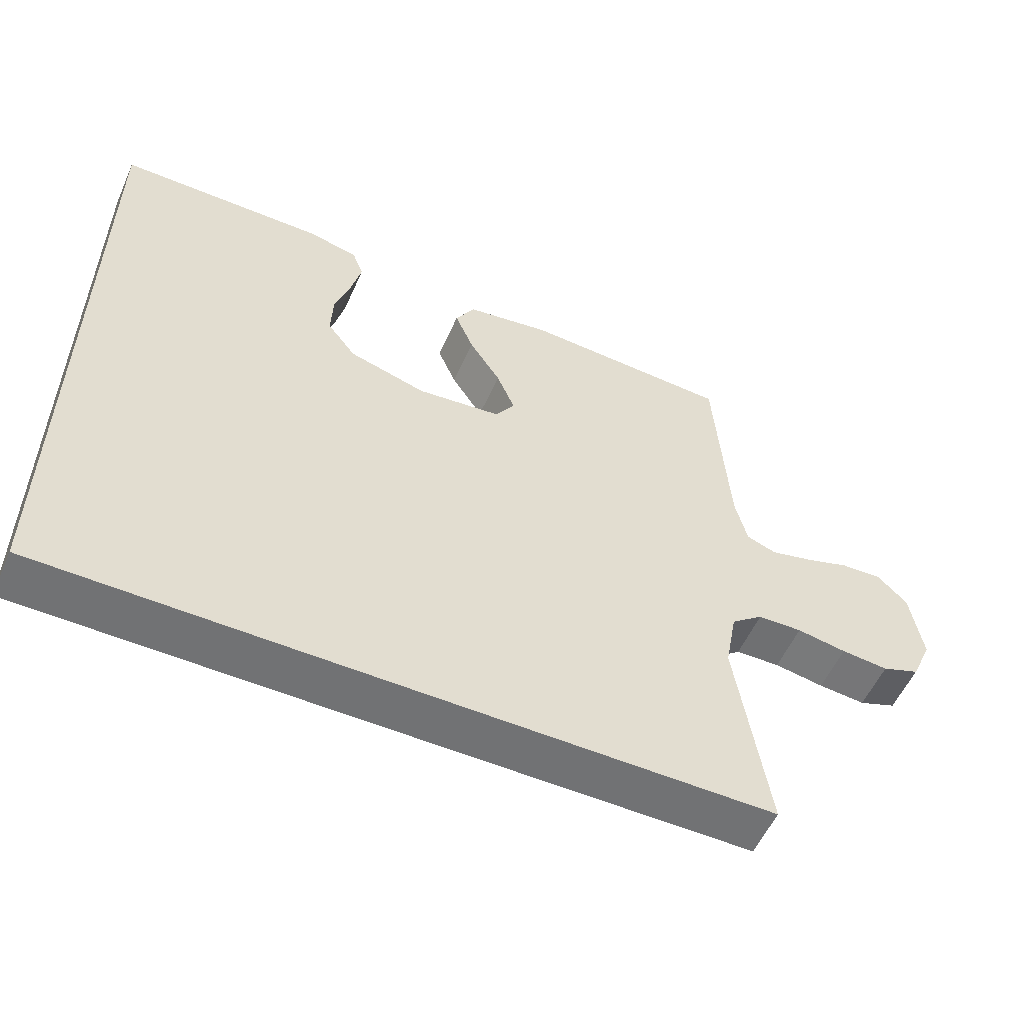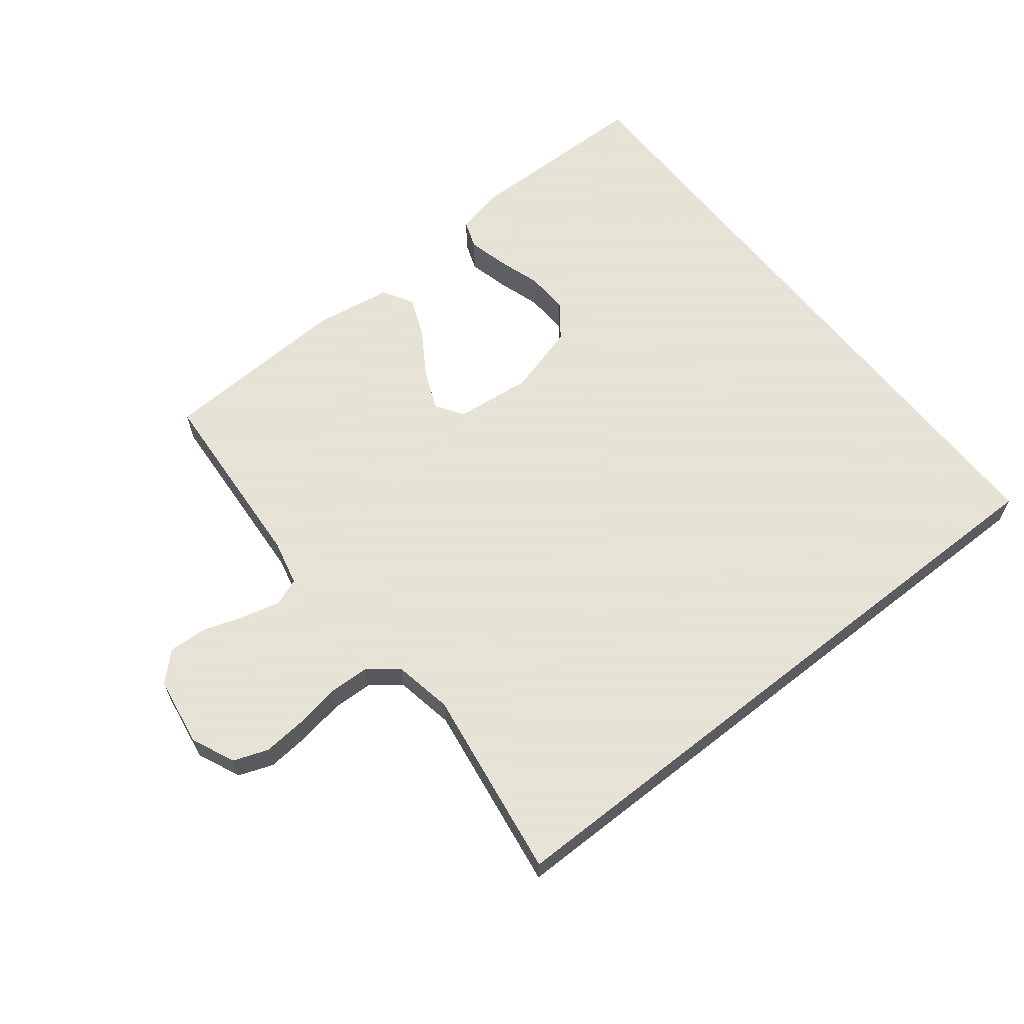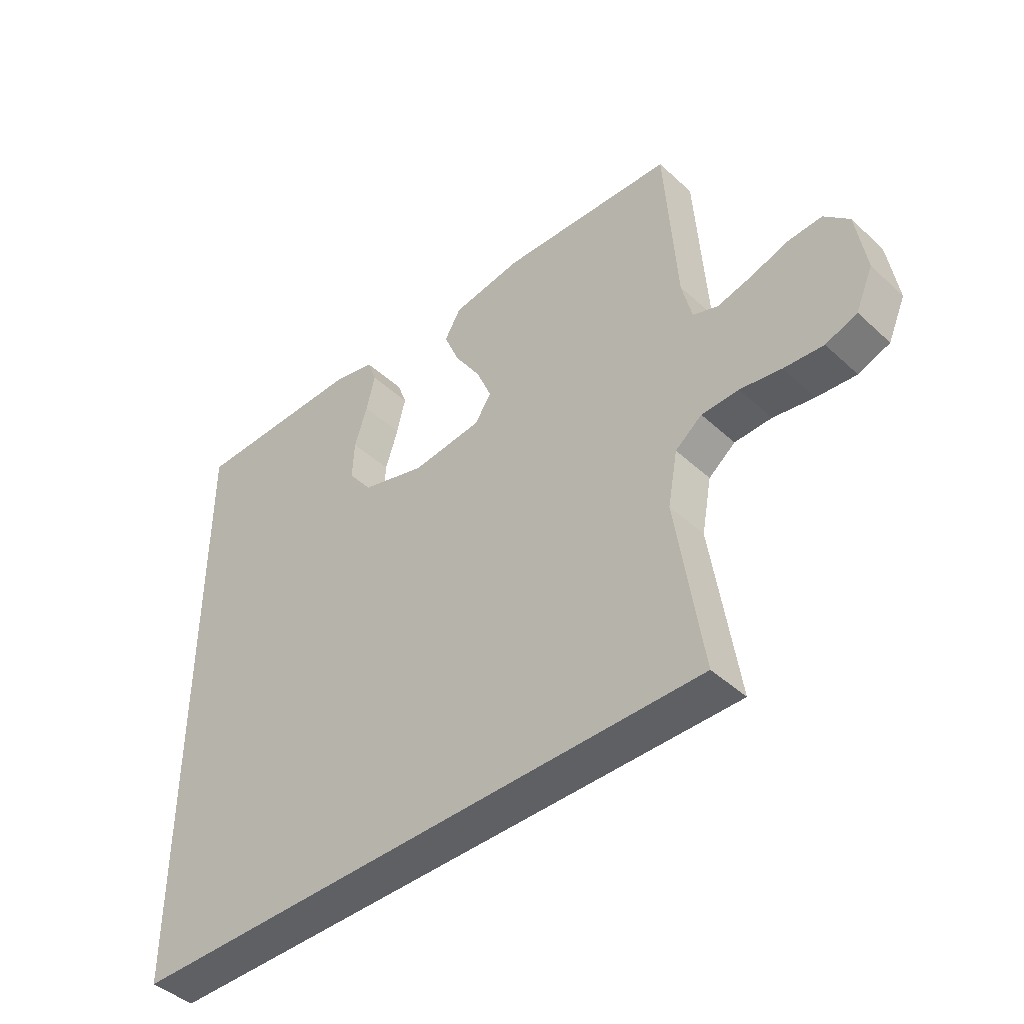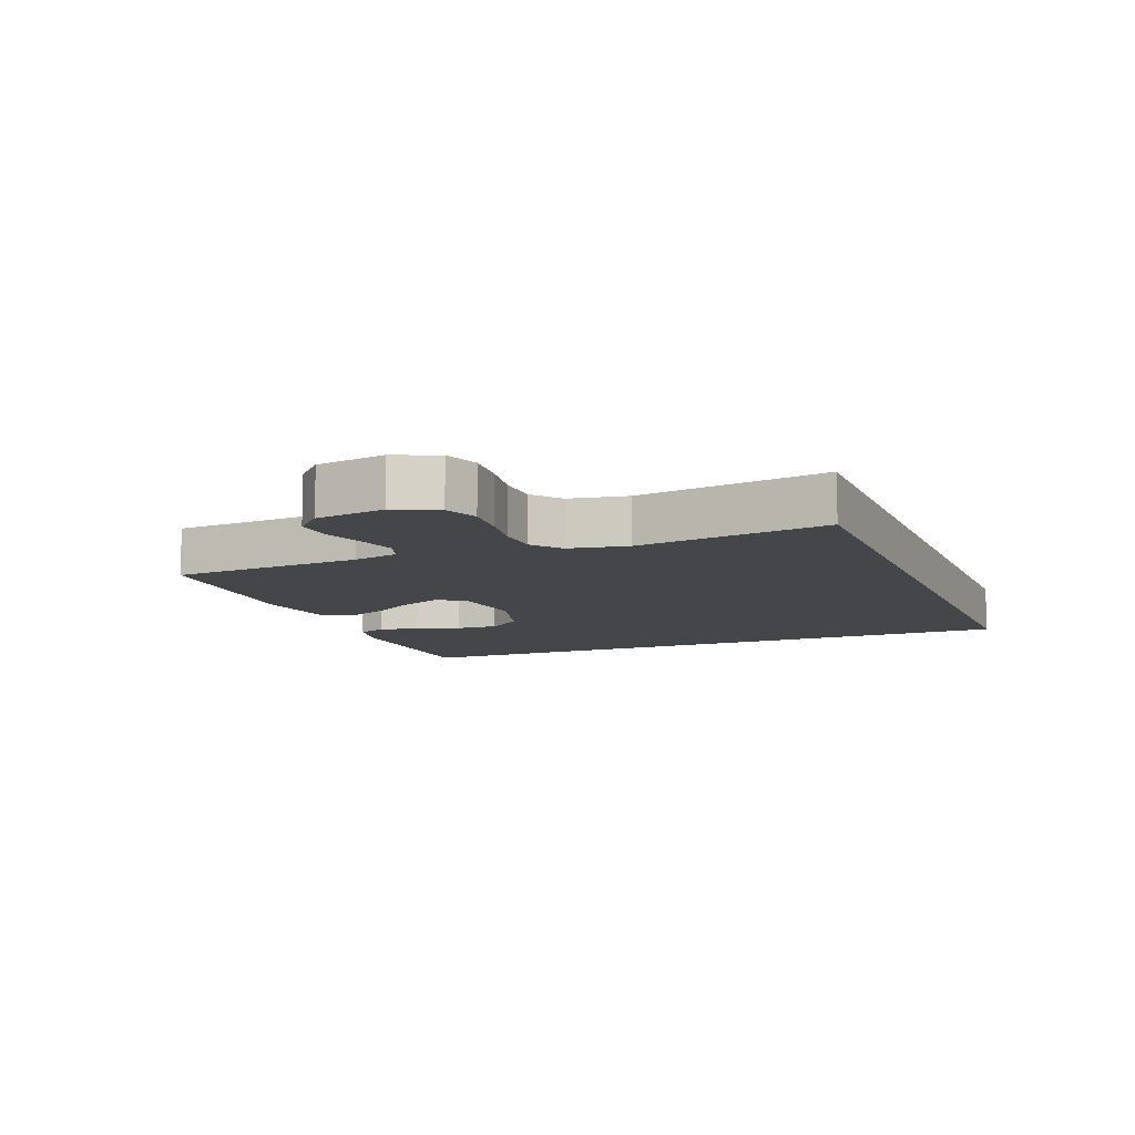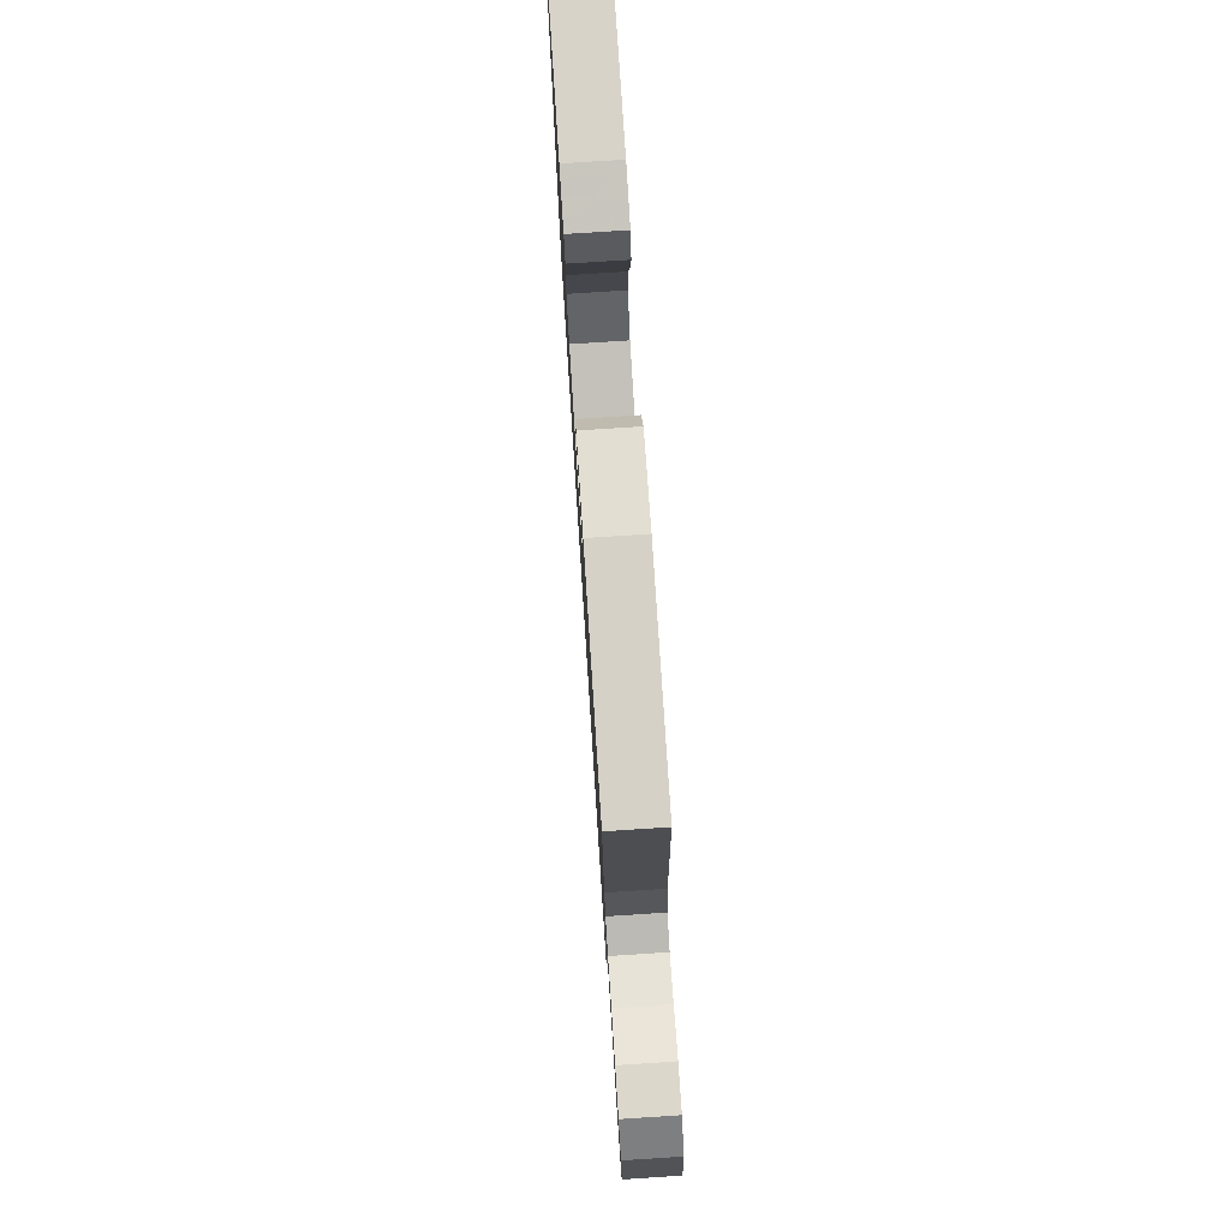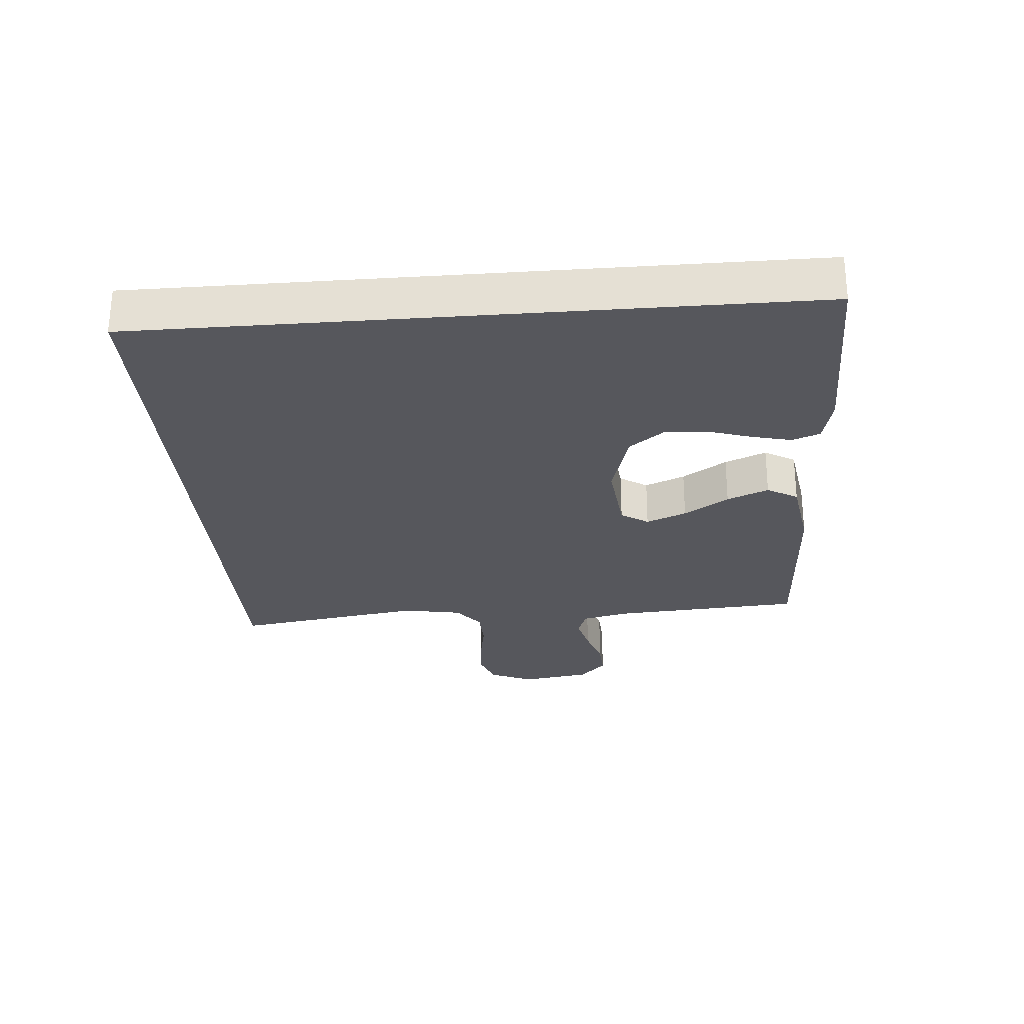
<metadata>
{"format":"obj","ext":"obj","renderer":"f3d","projection":"perspective","resolution":1024,"background":"white","views":[{"elev":-55.5,"azim":-23.9,"up":"+Z"},{"elev":62.8,"azim":141.7,"up":"+Y"},{"elev":-43.8,"azim":43.0,"up":"+Z"},{"elev":-9.9,"azim":111.8,"up":"+Y"},{"elev":76.3,"azim":86.3,"up":"+Z"},{"elev":-27.5,"azim":-85.4,"up":"+Y"}]}
</metadata>
<code>
v -0.5 0.07 -0.5
v -0.5 0.07 0.536
v -0.2 0.07 0.539
v -0.128 0.07 0.522
v -0.112 0.07 0.478
v -0.127 0.07 0.416
v -0.149 0.07 0.347
v -0.152 0.07 0.28
v -0.111 0.07 0.226
v 0 0.07 0.194
v 0.121 0.07 0.207
v 0.149 0.07 0.25
v 0.123 0.07 0.313
v 0.078 0.07 0.383
v 0.051 0.07 0.448
v 0.079 0.07 0.496
v 0.2 0.07 0.515
v 0.5 0.07 0.5
v 0.52 0.07 0.2
v 0.537 0.07 0.128
v 0.58 0.07 0.112
v 0.64 0.07 0.127
v 0.705 0.07 0.148
v 0.764 0.07 0.151
v 0.807 0.07 0.109
v 0.824 0.07 0
v 0.794 0.07 -0.068
v 0.74 0.07 -0.088
v 0.672 0.07 -0.082
v 0.601 0.07 -0.07
v 0.537 0.07 -0.072
v 0.491 0.07 -0.108
v 0.474 0.07 -0.2
v 0.519 0.07 -0.5
v -0.5 0 -0.5
v -0.5 0 0.536
v -0.2 0 0.539
v -0.128 0 0.522
v -0.112 0 0.478
v -0.127 0 0.416
v -0.149 0 0.347
v -0.152 0 0.28
v -0.111 0 0.226
v 0 0 0.194
v 0.121 0 0.207
v 0.149 0 0.25
v 0.123 0 0.313
v 0.078 0 0.383
v 0.051 0 0.448
v 0.079 0 0.496
v 0.2 0 0.515
v 0.5 0 0.5
v 0.52 0 0.2
v 0.537 0 0.128
v 0.58 0 0.112
v 0.64 0 0.127
v 0.705 0 0.148
v 0.764 0 0.151
v 0.807 0 0.109
v 0.824 0 0
v 0.794 0 -0.068
v 0.74 0 -0.088
v 0.672 0 -0.082
v 0.601 0 -0.07
v 0.537 0 -0.072
v 0.491 0 -0.108
v 0.474 0 -0.2
v 0.519 0 -0.5
f 33 34 1
f 32 33 1
f 31 32 1
f 27 28 29 30
f 25 26 27 30
f 25 30 31
f 22 23 24 25
f 21 22 25 31
f 20 21 31 1
f 16 17 18 19
f 13 14 15 16
f 12 13 16 19
f 11 12 19 20
f 4 5 6 7
f 2 3 4 7
f 2 7 8
f 1 2 8 9
f 10 11 20 1
f 1 9 10
f 35 68 67
f 35 67 66
f 35 66 65
f 64 63 62 61
f 64 61 60 59
f 65 64 59
f 59 58 57 56
f 65 59 56 55
f 35 65 55 54
f 53 52 51 50
f 50 49 48 47
f 53 50 47 46
f 54 53 46 45
f 41 40 39 38
f 41 38 37 36
f 42 41 36
f 43 42 36 35
f 35 54 45 44
f 44 43 35
f 1 35 36 2
f 2 36 37 3
f 3 37 38 4
f 4 38 39 5
f 5 39 40 6
f 6 40 41 7
f 7 41 42 8
f 8 42 43 9
f 9 43 44 10
f 10 44 45 11
f 11 45 46 12
f 12 46 47 13
f 13 47 48 14
f 14 48 49 15
f 15 49 50 16
f 16 50 51 17
f 17 51 52 18
f 18 52 53 19
f 19 53 54 20
f 20 54 55 21
f 21 55 56 22
f 22 56 57 23
f 23 57 58 24
f 24 58 59 25
f 25 59 60 26
f 26 60 61 27
f 27 61 62 28
f 28 62 63 29
f 29 63 64 30
f 30 64 65 31
f 31 65 66 32
f 32 66 67 33
f 33 67 68 34
f 34 68 35 1

</code>
